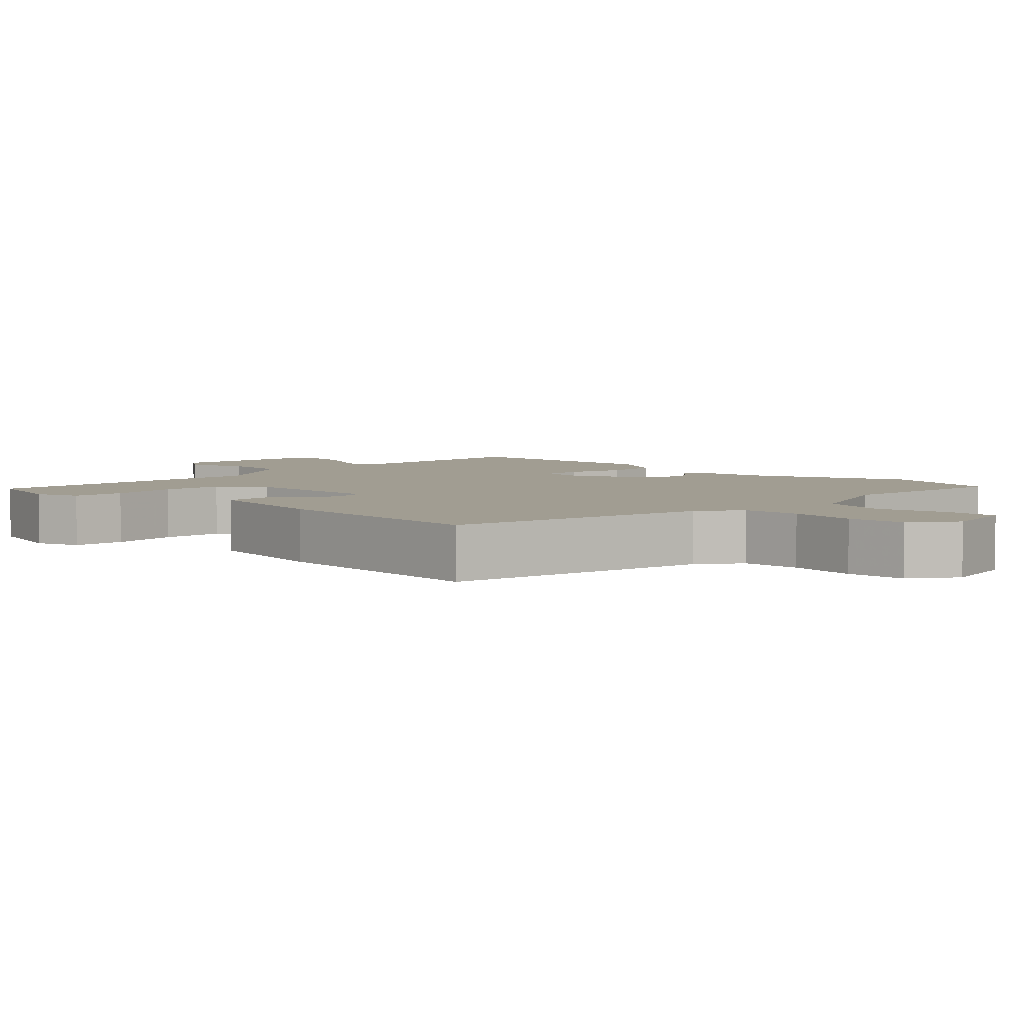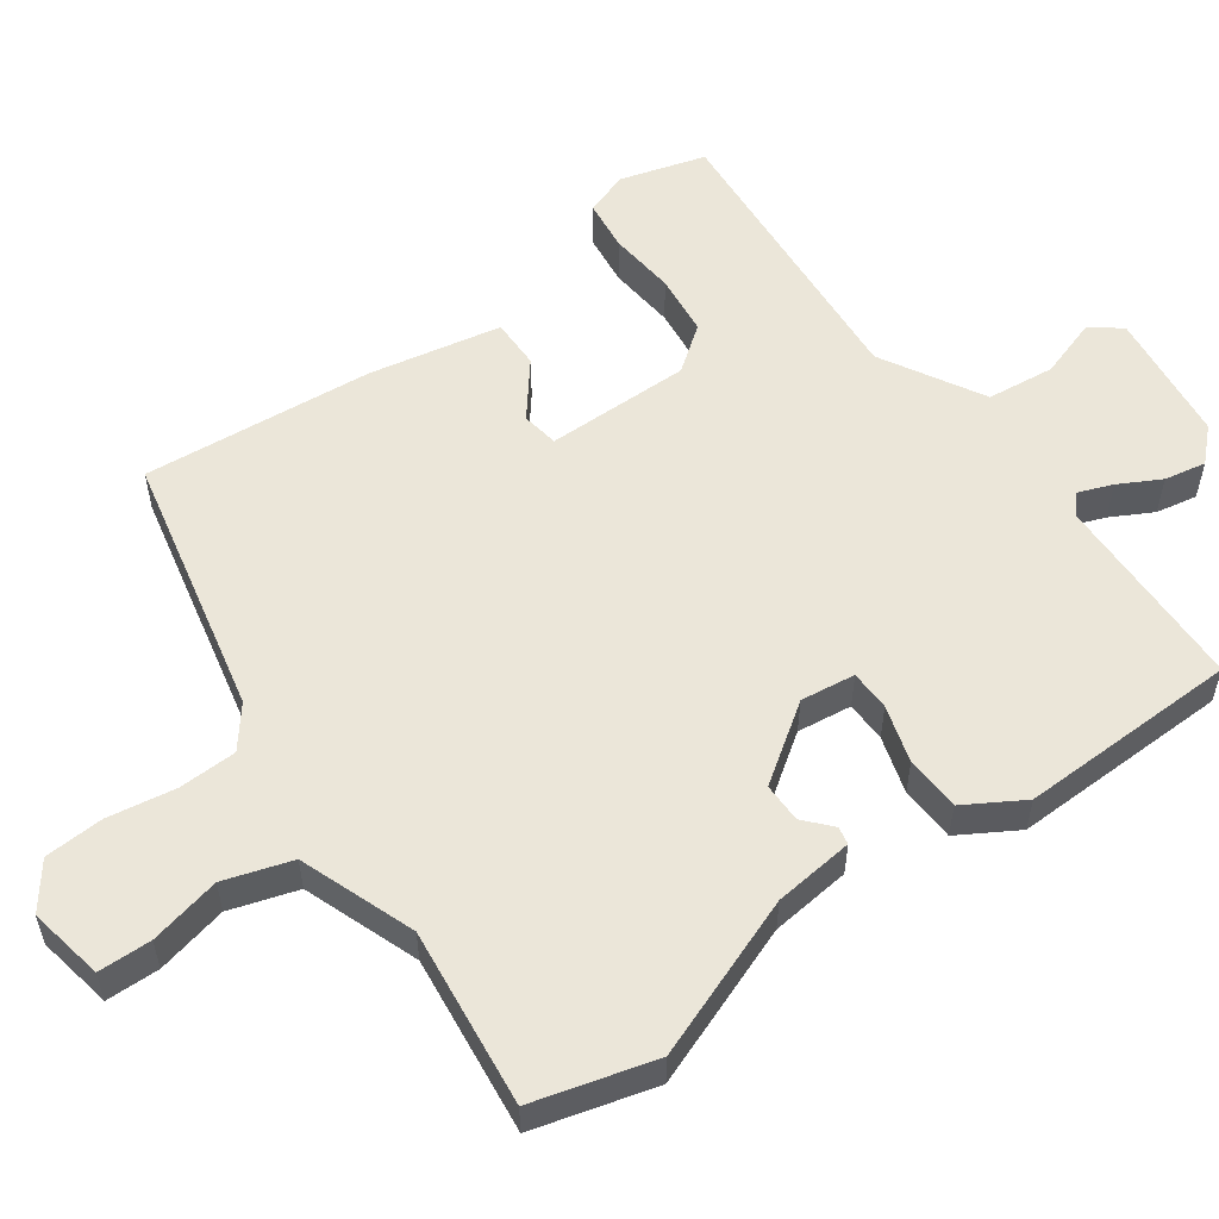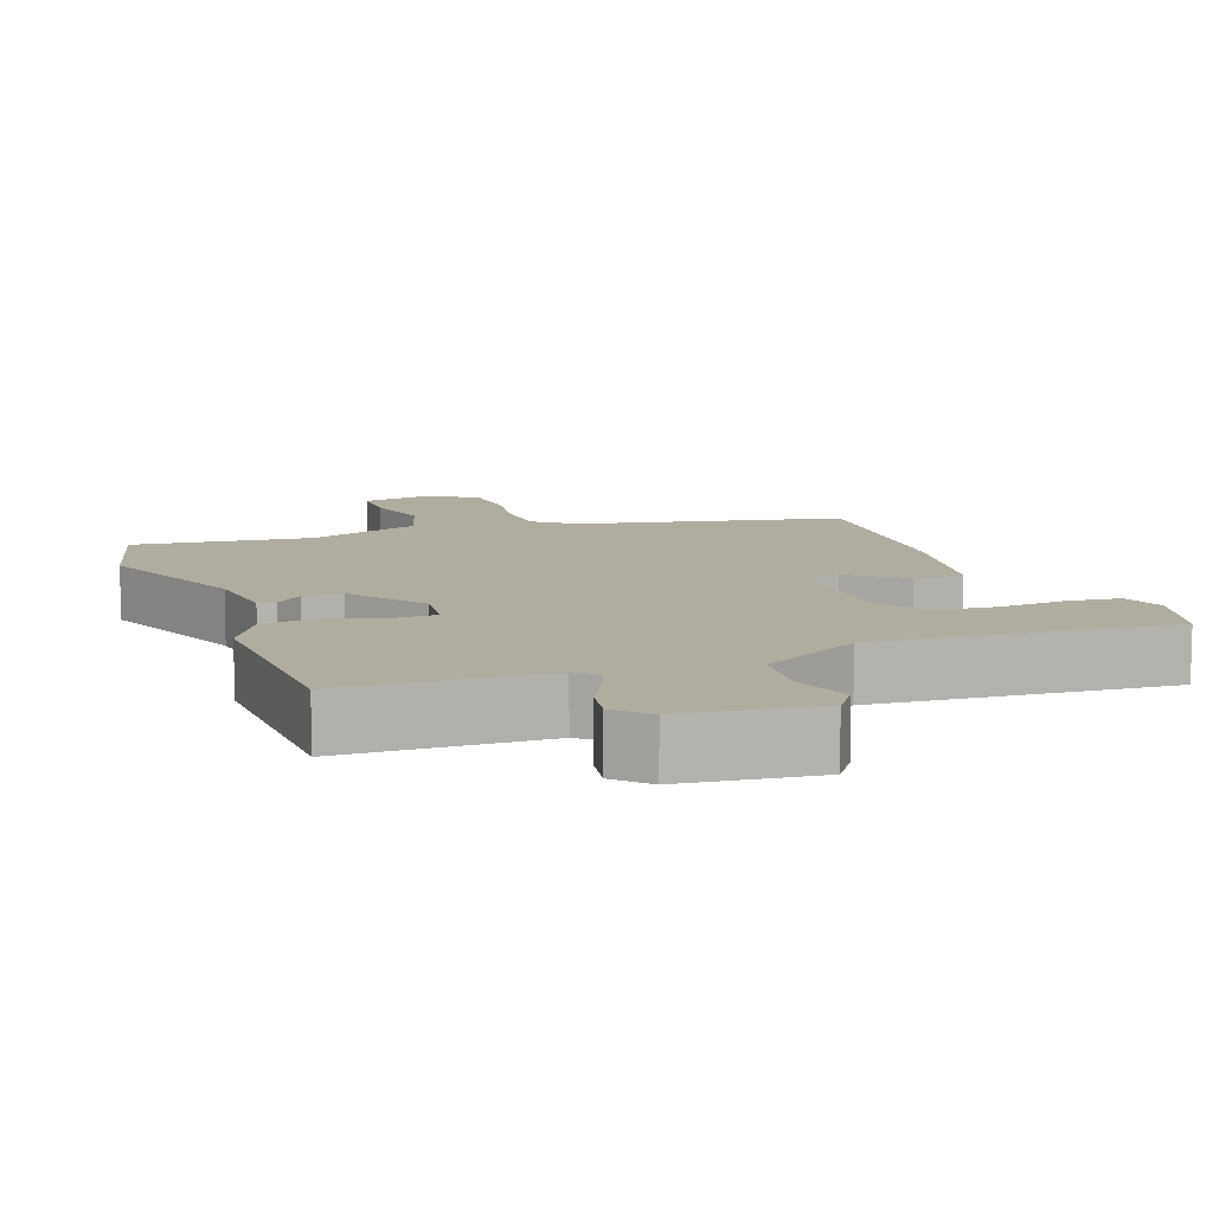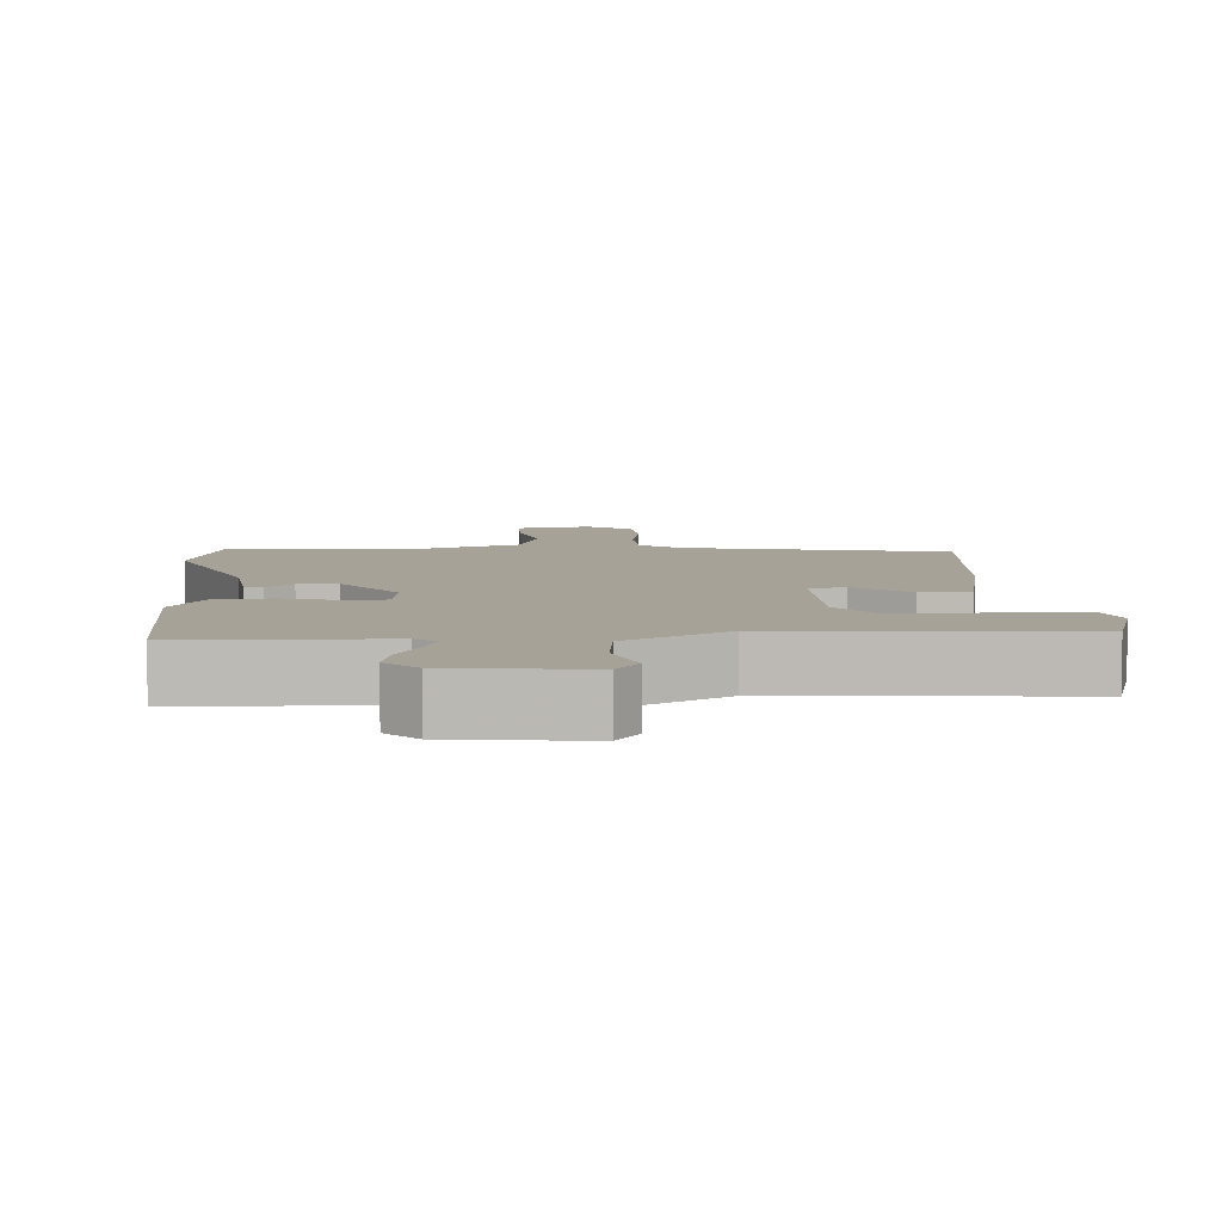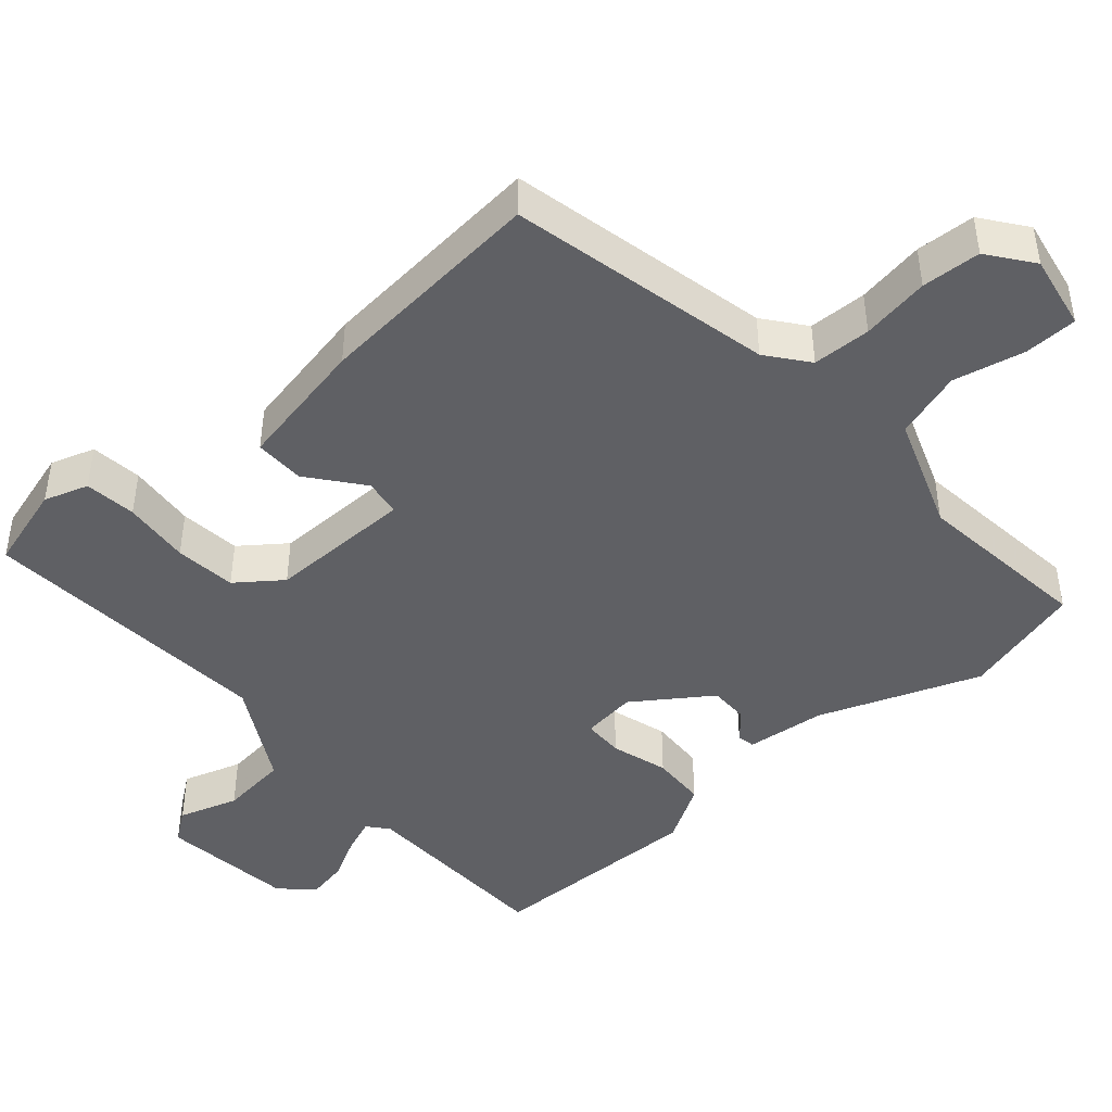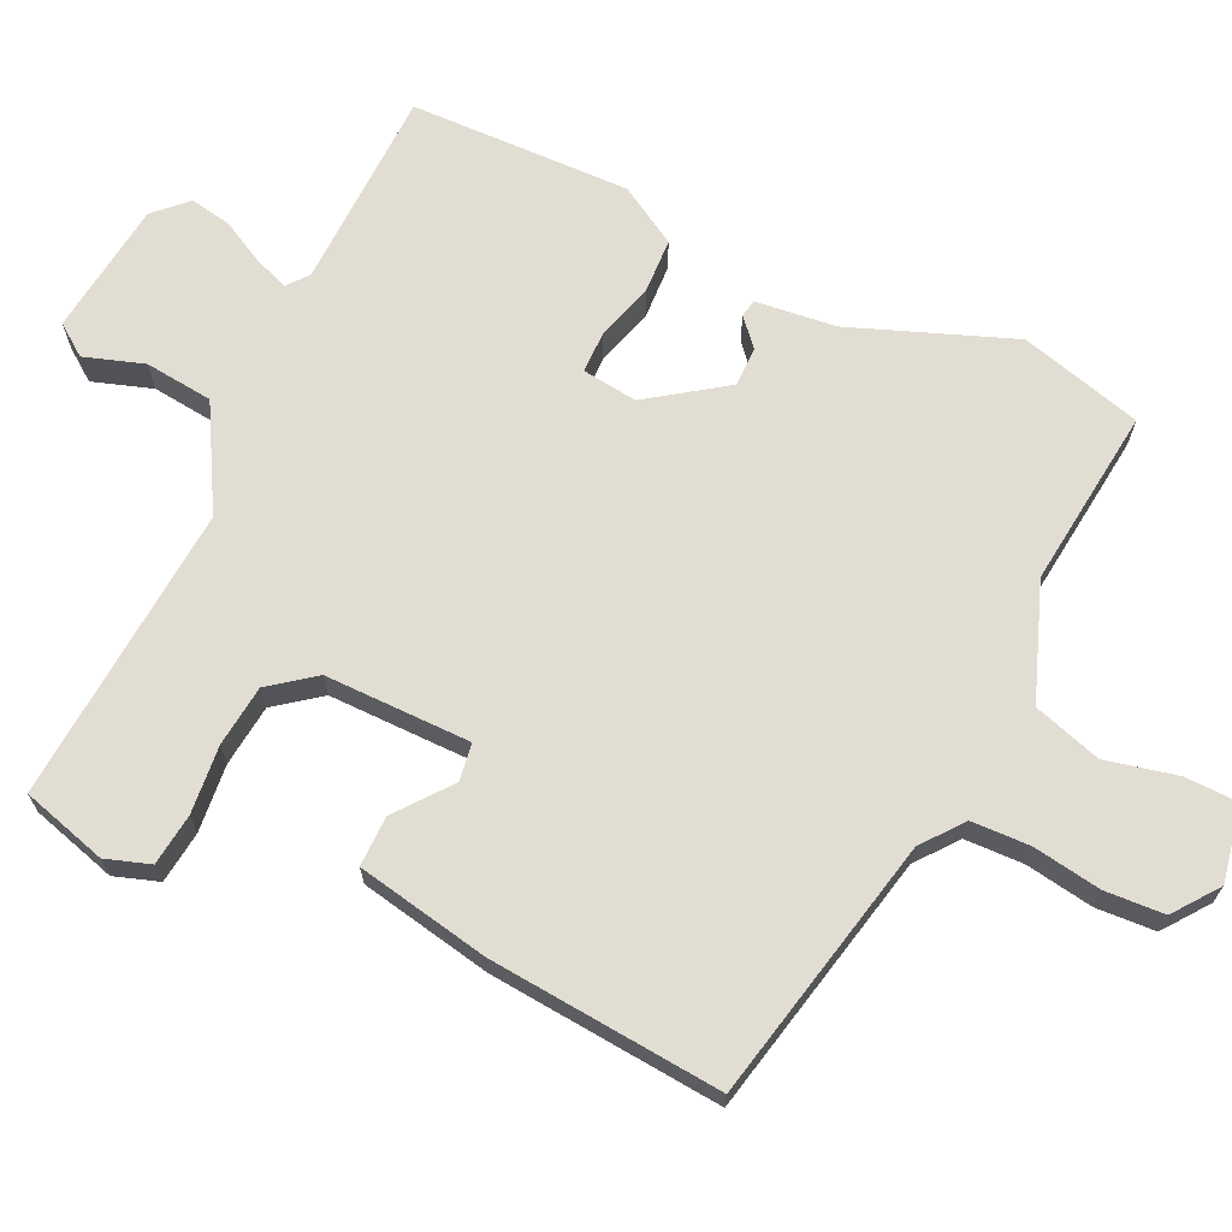
<metadata>
{"format":"obj","ext":"obj","renderer":"f3d","projection":"perspective","resolution":1024,"background":"white","views":[{"elev":4.8,"azim":-47.7,"up":"+Y"},{"elev":55.5,"azim":53.2,"up":"+Y"},{"elev":10.0,"azim":158.3,"up":"+Y"},{"elev":6.6,"azim":175.1,"up":"+Y"},{"elev":-44.7,"azim":-49.9,"up":"+Y"},{"elev":68.1,"azim":-66.0,"up":"+Y"}]}
</metadata>
<code>
v -0.493 0.07 0.4
v -0.133 0.07 0.486
v -0.078 0.07 0.531
v -0.077 0.07 0.611
v -0.094 0.07 0.704
v -0.091 0.07 0.785
v -0.031 0.07 0.832
v 0.073 0.07 0.815
v 0.076 0.07 0.742
v 0.056 0.07 0.644
v 0.087 0.07 0.552
v 0.246 0.07 0.497
v 0.491 0.07 0.53
v 0.54 0.07 0.364
v 0.461 0.07 0.142
v 0.451 0.07 0.032
v 0.427 0.07 0.027
v 0.389 0.07 0.059
v 0.335 0.07 0.058
v 0.264 0.07 -0.048
v 0.275 0.07 -0.123
v 0.331 0.07 -0.123
v 0.409 0.07 -0.098
v 0.485 0.07 -0.1
v 0.534 0.07 -0.179
v 0.533 0.07 -0.481
v 0.258 0.07 -0.494
v 0.23 0.07 -0.518
v 0.249 0.07 -0.565
v 0.281 0.07 -0.622
v 0.293 0.07 -0.679
v 0.252 0.07 -0.723
v 0.069 0.07 -0.749
v 0.037 0.07 -0.707
v 0.062 0.07 -0.625
v 0.05 0.07 -0.532
v -0.091 0.07 -0.456
v -0.498 0.07 -0.495
v -0.534 0.07 -0.379
v -0.515 0.07 -0.318
v -0.444 0.07 -0.308
v -0.351 0.07 -0.315
v -0.267 0.07 -0.304
v -0.222 0.07 -0.242
v -0.227 0.07 -0.043
v -0.278 0.07 -0.036
v -0.351 0.07 -0.096
v -0.42 0.07 -0.098
v -0.459 0.07 0.083
v -0.493 0 0.4
v -0.133 0 0.486
v -0.078 0 0.531
v -0.077 0 0.611
v -0.094 0 0.704
v -0.091 0 0.785
v -0.031 0 0.832
v 0.073 0 0.815
v 0.076 0 0.742
v 0.056 0 0.644
v 0.087 0 0.552
v 0.246 0 0.497
v 0.491 0 0.53
v 0.54 0 0.364
v 0.461 0 0.142
v 0.451 0 0.032
v 0.427 0 0.027
v 0.389 0 0.059
v 0.335 0 0.058
v 0.264 0 -0.048
v 0.275 0 -0.123
v 0.331 0 -0.123
v 0.409 0 -0.098
v 0.485 0 -0.1
v 0.534 0 -0.179
v 0.533 0 -0.481
v 0.258 0 -0.494
v 0.23 0 -0.518
v 0.249 0 -0.565
v 0.281 0 -0.622
v 0.293 0 -0.679
v 0.252 0 -0.723
v 0.069 0 -0.749
v 0.037 0 -0.707
v 0.062 0 -0.625
v 0.05 0 -0.532
v -0.091 0 -0.456
v -0.498 0 -0.495
v -0.534 0 -0.379
v -0.515 0 -0.318
v -0.444 0 -0.308
v -0.351 0 -0.315
v -0.267 0 -0.304
v -0.222 0 -0.242
v -0.227 0 -0.043
v -0.278 0 -0.036
v -0.351 0 -0.096
v -0.42 0 -0.098
v -0.459 0 0.083
f 49 1 2
f 48 49 2
f 47 48 2
f 46 47 2
f 45 46 2 3
f 44 45 3
f 40 41 42
f 39 40 42
f 38 39 42
f 37 38 42
f 36 37 42 43
f 33 34 35
f 32 33 35
f 31 32 35
f 30 31 35
f 29 30 35
f 28 29 35 36
f 36 43 44
f 28 36 44
f 27 28 44
f 25 26 27
f 24 25 27
f 23 24 27
f 22 23 27
f 15 16 17 18
f 15 18 19
f 14 15 19
f 13 14 19
f 12 13 19
f 11 12 19 20
f 8 9 10
f 7 8 10
f 6 7 10
f 5 6 10
f 4 5 10
f 11 20 21
f 10 11 21
f 4 10 21
f 3 4 21
f 21 22 27 44
f 3 21 44
f 51 50 98
f 51 98 97
f 51 97 96
f 51 96 95
f 52 51 95 94
f 52 94 93
f 91 90 89
f 91 89 88
f 91 88 87
f 91 87 86
f 92 91 86 85
f 84 83 82
f 84 82 81
f 84 81 80
f 84 80 79
f 84 79 78
f 85 84 78 77
f 93 92 85
f 93 85 77
f 93 77 76
f 76 75 74
f 76 74 73
f 76 73 72
f 76 72 71
f 67 66 65 64
f 68 67 64
f 68 64 63
f 68 63 62
f 68 62 61
f 69 68 61 60
f 59 58 57
f 59 57 56
f 59 56 55
f 59 55 54
f 59 54 53
f 70 69 60
f 70 60 59
f 70 59 53
f 70 53 52
f 93 76 71 70
f 93 70 52
f 1 50 51 2
f 2 51 52 3
f 3 52 53 4
f 4 53 54 5
f 5 54 55 6
f 6 55 56 7
f 7 56 57 8
f 8 57 58 9
f 9 58 59 10
f 10 59 60 11
f 11 60 61 12
f 12 61 62 13
f 13 62 63 14
f 14 63 64 15
f 15 64 65 16
f 16 65 66 17
f 17 66 67 18
f 18 67 68 19
f 19 68 69 20
f 20 69 70 21
f 21 70 71 22
f 22 71 72 23
f 23 72 73 24
f 24 73 74 25
f 25 74 75 26
f 26 75 76 27
f 27 76 77 28
f 28 77 78 29
f 29 78 79 30
f 30 79 80 31
f 31 80 81 32
f 32 81 82 33
f 33 82 83 34
f 34 83 84 35
f 35 84 85 36
f 36 85 86 37
f 37 86 87 38
f 38 87 88 39
f 39 88 89 40
f 40 89 90 41
f 41 90 91 42
f 42 91 92 43
f 43 92 93 44
f 44 93 94 45
f 45 94 95 46
f 46 95 96 47
f 47 96 97 48
f 48 97 98 49
f 49 98 50 1

</code>
